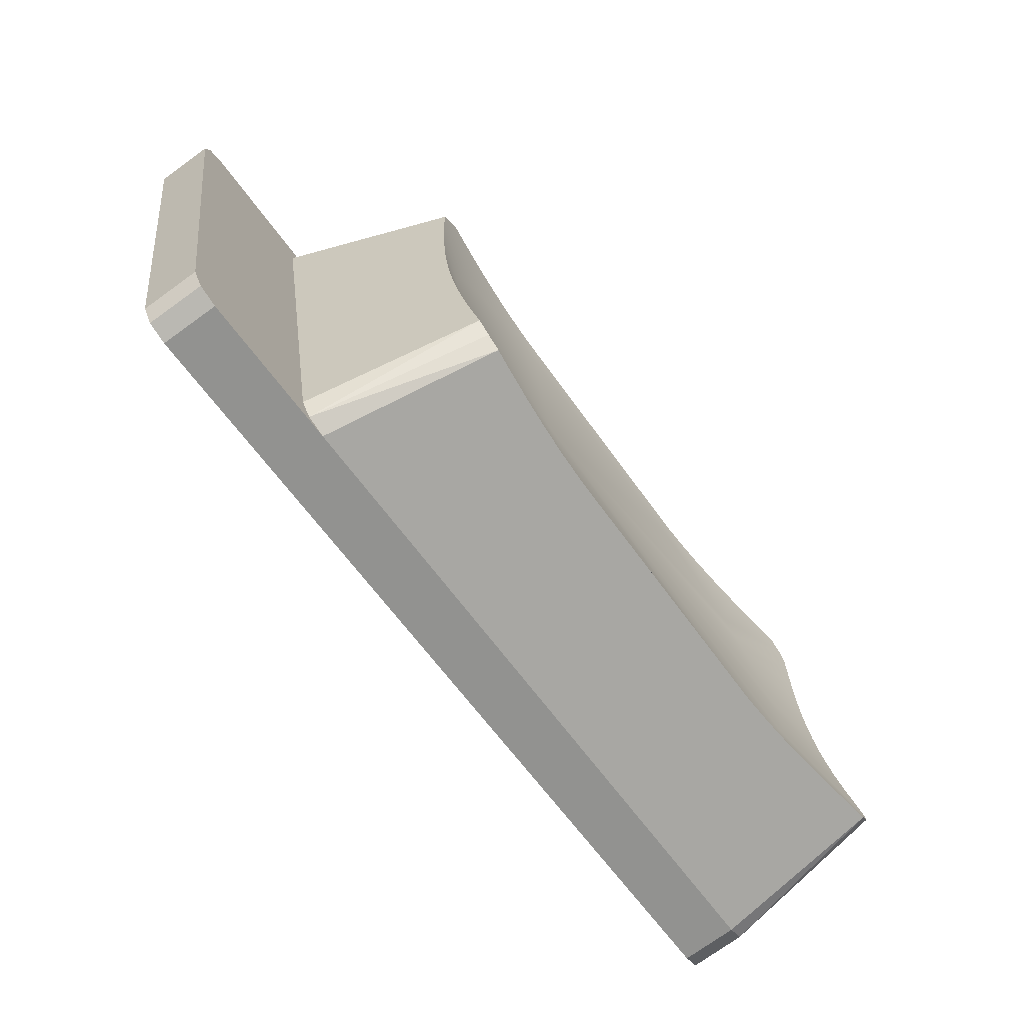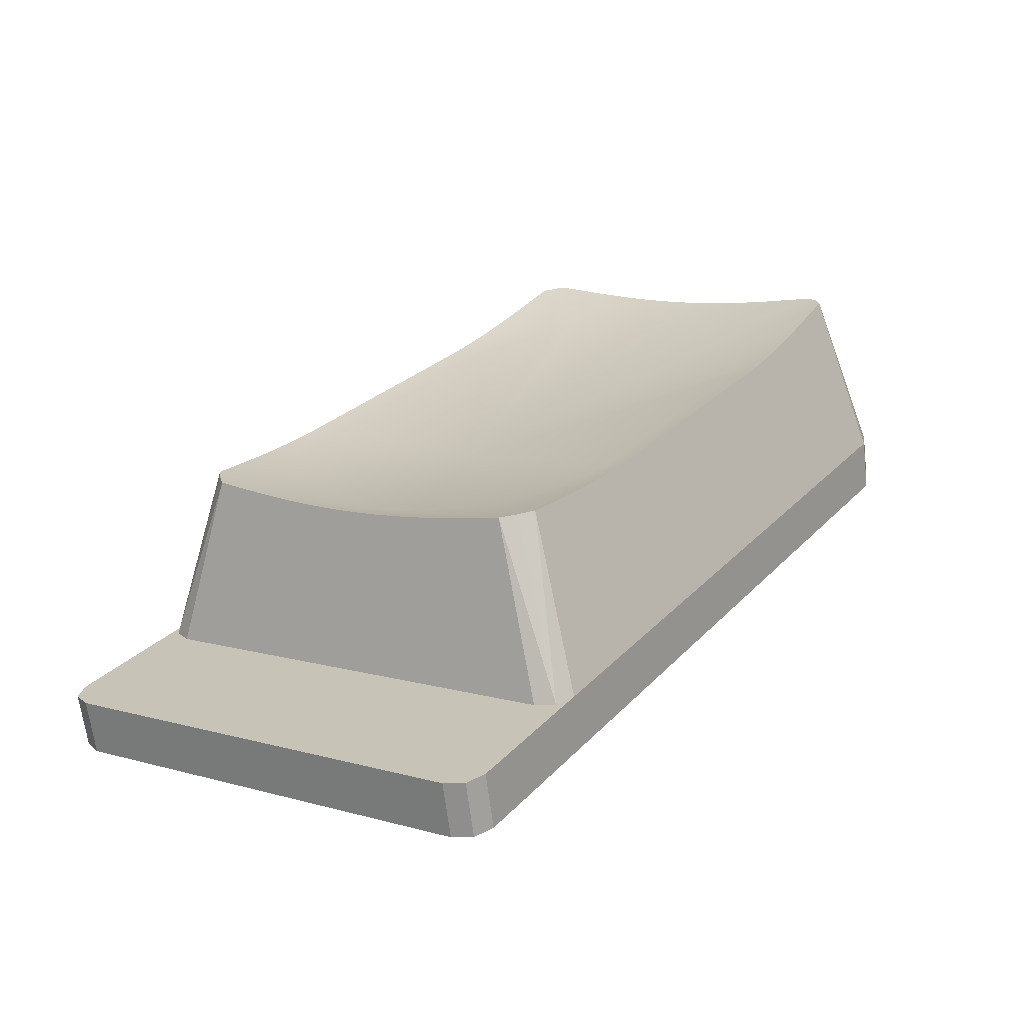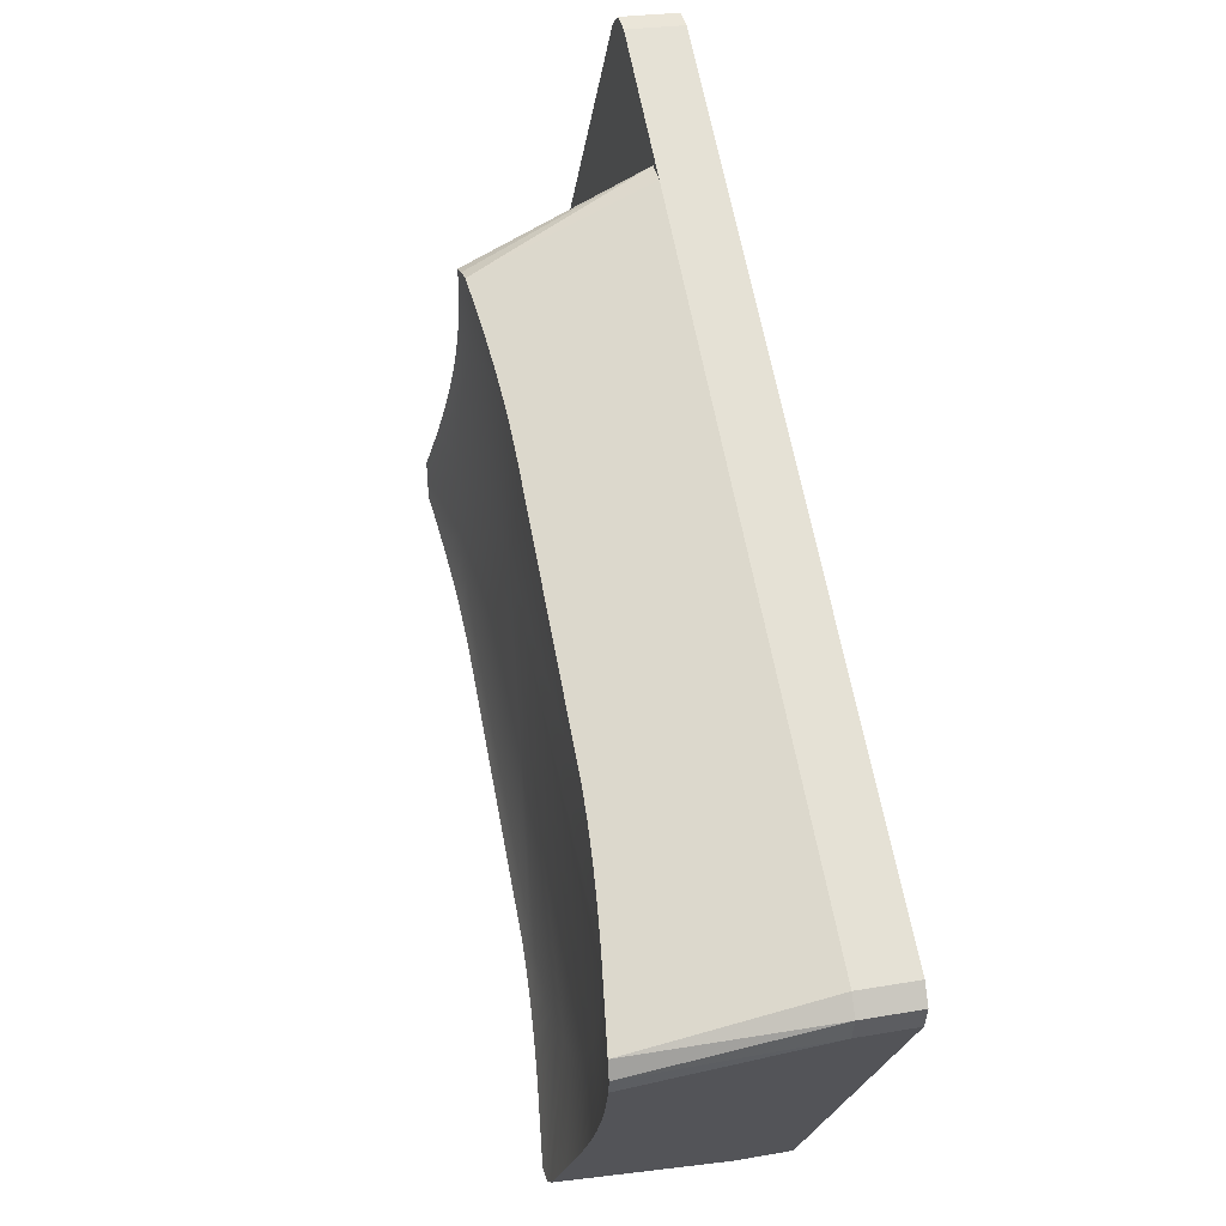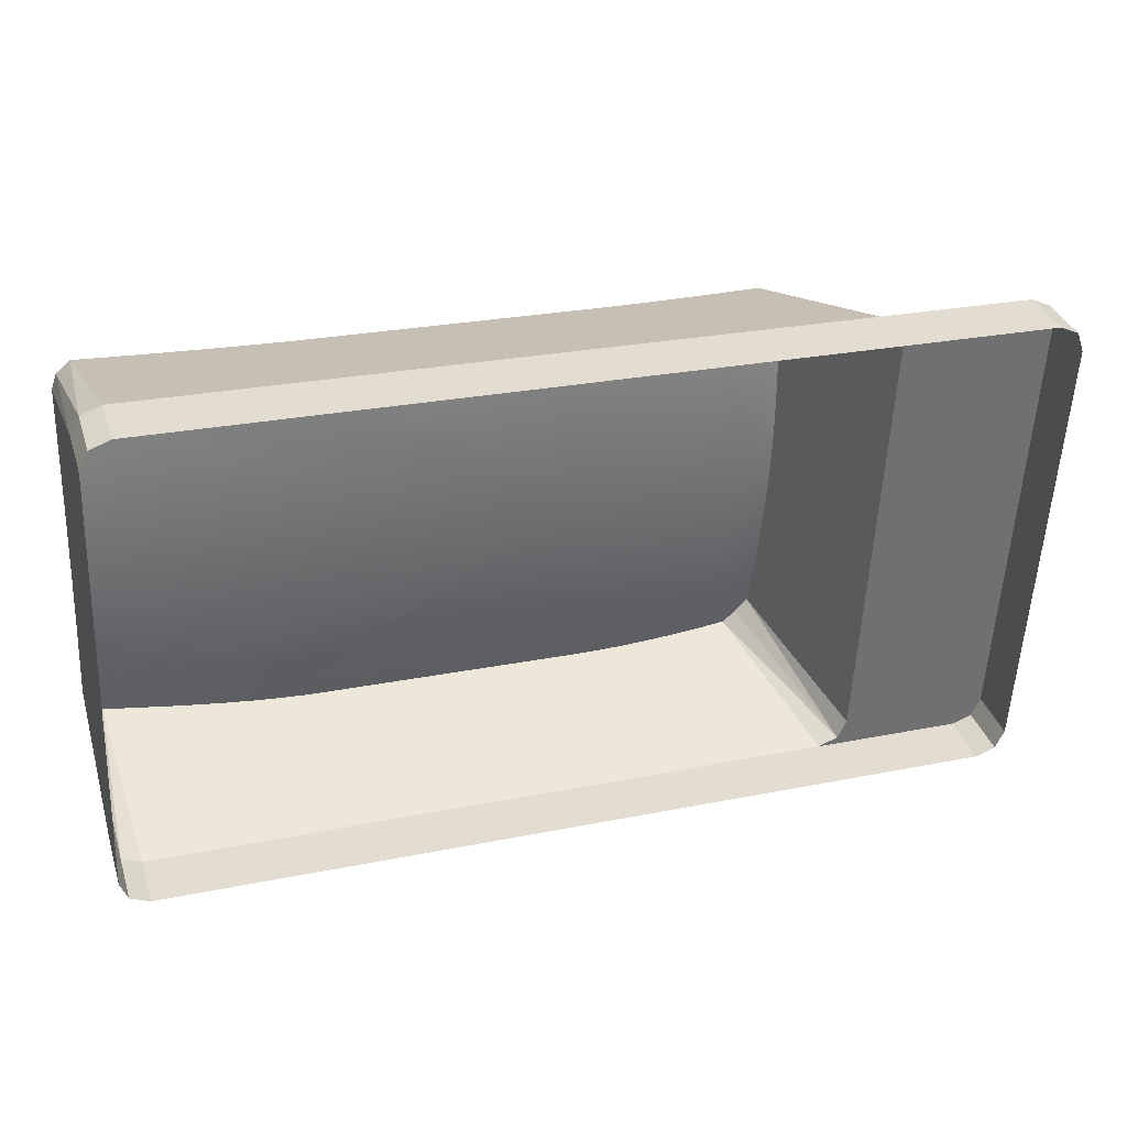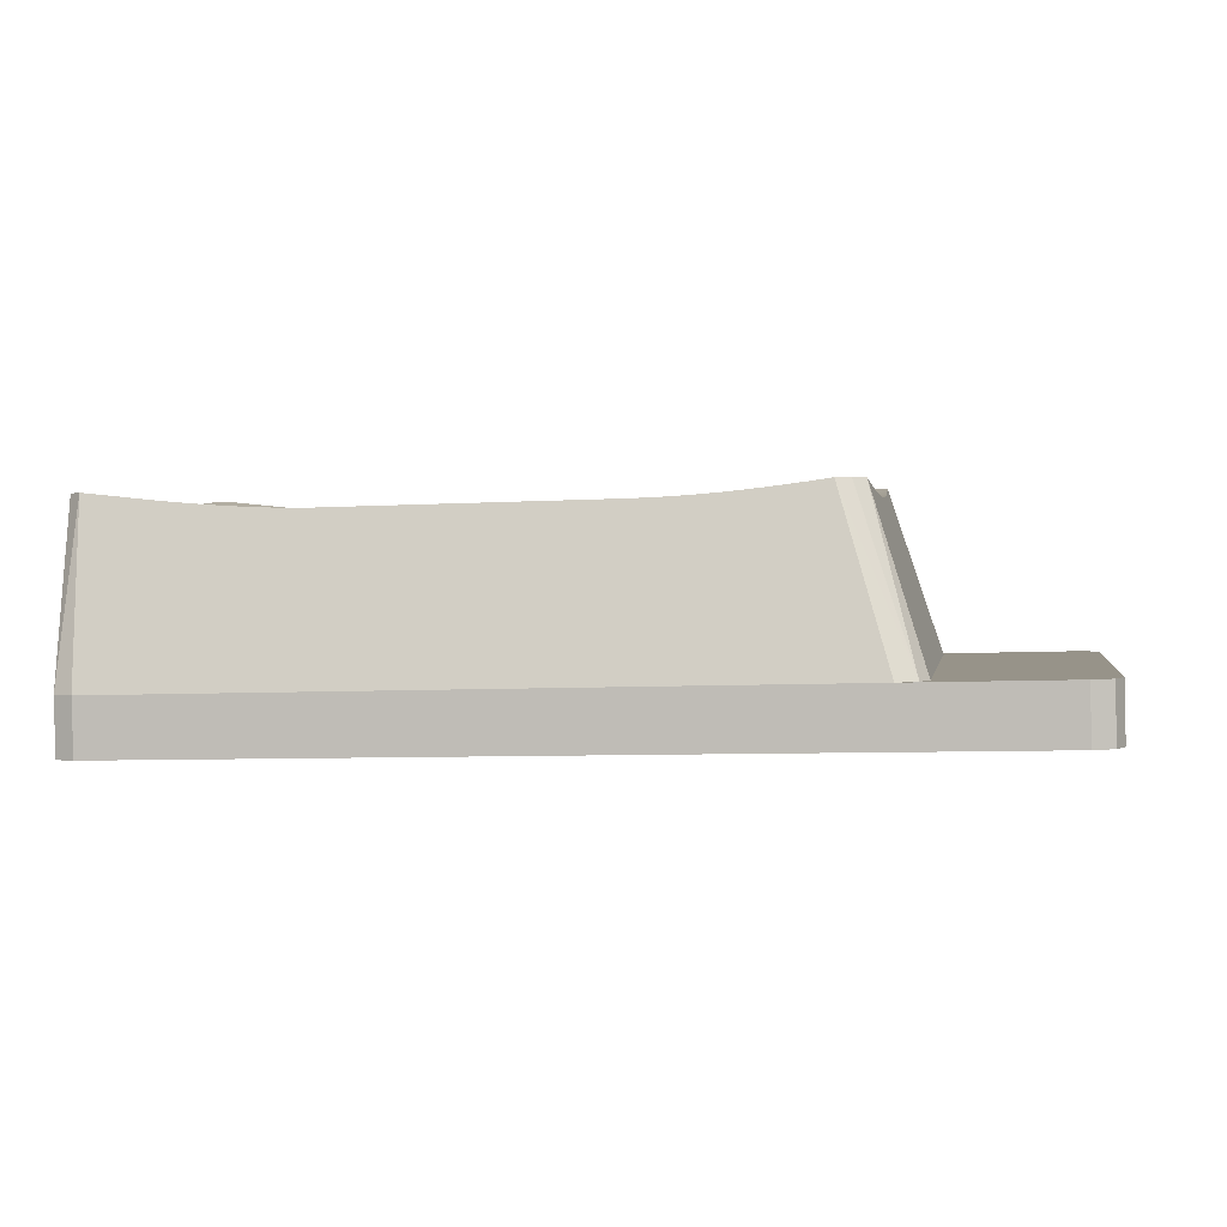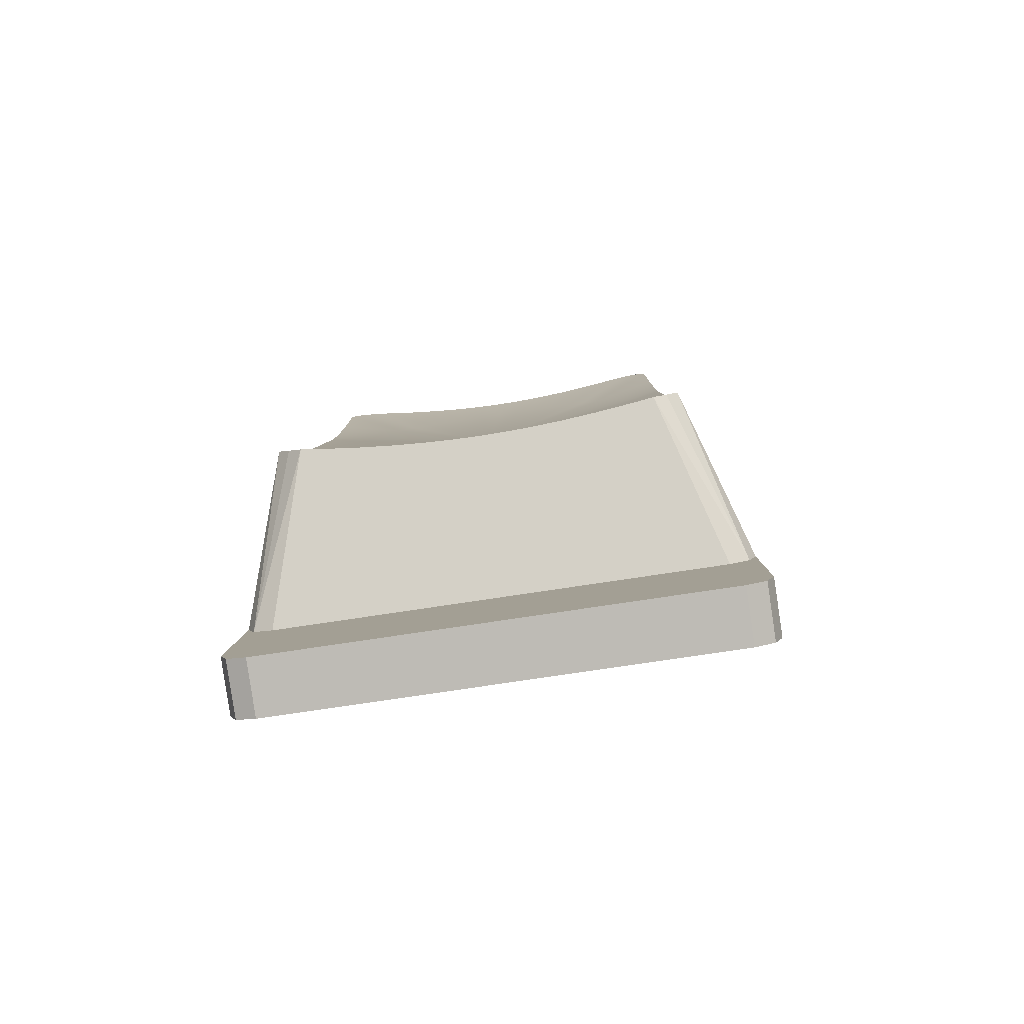
<metadata>
{"format":"obj","ext":"obj","renderer":"f3d","projection":"perspective","resolution":1024,"background":"white","views":[{"elev":-60.9,"azim":124.7,"up":"+Z"},{"elev":26.3,"azim":122.6,"up":"+Y"},{"elev":67.3,"azim":-101.0,"up":"+Z"},{"elev":26.4,"azim":-17.6,"up":"+Z"},{"elev":-7.0,"azim":9.9,"up":"+Y"},{"elev":5.3,"azim":91.4,"up":"+Y"}]}
</metadata>
<code>
o mesh259/mesh259-geometry#mesh259-geometry
v -0.8459 0.04031 0.07355
v -0.8494 0.04019 0.06923
v -0.8497 0.03964 0.07295
v -0.8459 0.04089 0.06934
v -0.8782 0.03833 0.06895
v -0.8459 0.03983 0.07792
v -0.8385 0.0219 0.03085
v -0.8459 0.04157 0.06514
v -0.8497 0.04075 0.06552
v -0.8504 0.03909 0.07659
v -0.8504 0.04129 0.06187
v -0.8516 0.03857 0.08012
v -0.846 0.03941 0.08259
v -0.8459 0.04238 0.06082
v -0.8516 0.04182 0.05835
v -0.8533 0.03807 0.08346
v -0.8461 0.03908 0.08777
v -0.846 0.04335 0.05623
v -0.8533 0.04232 0.05501
v -0.8554 0.0376 0.08655
v -0.8463 0.03882 0.09374
v -0.8461 0.04455 0.05118
v -0.8554 0.04278 0.05192
v -0.8578 0.03719 0.08935
v -0.8464 0.03874 0.09705
v -0.8463 0.04605 0.04539
v -0.8578 0.0432 0.04912
v -0.8607 0.03682 0.0918
v -0.8483 0.03843 0.09916
v -0.8385 0.01148 0.1006
v -0.8464 0.04694 0.04221
v -0.8483 0.04725 0.0401
v -0.8607 0.04356 0.04667
v -0.8638 0.03651 0.09387
v -0.8537 0.03772 0.1011
v -0.8398 0.01102 0.1037
v -0.8187 0.01083 0.1049
v -0.8398 0.02236 0.02777
v -0.8537 0.04714 0.03807
v -0.8638 0.04387 0.0446
v -0.8672 0.03626 0.09551
v -0.8597 0.03708 0.1012
v -0.8504 0.03815 0.101
v -0.8187 0.02255 0.0265
v -0.8504 0.04753 0.03825
v -0.8597 0.04655 0.03779
v -0.8672 0.04412 0.04295
v -0.8707 0.03609 0.09671
v -0.8648 0.03663 0.1012
v -0.9531 0.01083 0.1049
v -0.8429 0.01083 0.1049
v -0.8156 0.01102 0.1037
v -0.8429 0.02255 0.0265
v -0.9531 0.02255 0.0265
v -0.8648 0.04614 0.03759
v -0.8707 0.0443 0.04176
v -0.8744 0.03598 0.09743
v -0.8695 0.03634 0.1013
v -0.9531 0.002113 0.1036
v -0.8187 0.002113 0.1036
v -0.8156 0.02236 0.02777
v -0.8187 0.01384 0.02519
v -0.8695 0.04587 0.03747
v -0.8744 0.04441 0.04103
v -0.8782 0.03594 0.09768
v -0.8739 0.03617 0.1013
v -0.8156 0.002303 0.1024
v -0.8143 0.01148 0.1006
v -0.8739 0.04572 0.0374
v -0.8782 0.04444 0.04079
v -0.9216 0.03598 0.09743
v -0.8782 0.03612 0.1013
v -0.9562 0.002303 0.1024
v -0.8143 0.002764 0.09928
v -0.8143 0.0219 0.03085
v -0.8156 0.01365 0.02647
v -0.9531 0.01384 0.02519
v -0.8782 0.04567 0.03737
v -0.9216 0.04441 0.04103
v -0.9253 0.03609 0.09671
v -0.9562 0.01102 0.1037
v -0.8143 0.01319 0.02955
v -0.9562 0.02236 0.02777
v -0.9253 0.0443 0.04176
v -0.9288 0.03626 0.09551
v -0.9221 0.03617 0.1013
v -0.9546 0.03932 0.1008
v -0.9575 0.01148 0.1006
v -0.9562 0.01365 0.02647
v -0.9547 0.04862 0.03876
v -0.9221 0.04572 0.0374
v -0.9288 0.04412 0.04295
v -0.9322 0.03651 0.09387
v -0.9265 0.03634 0.1013
v -0.9567 0.0396 0.09899
v -0.9423 0.03772 0.1011
v -0.9575 0.002764 0.09928
v -0.9575 0.01319 0.02955
v -0.9423 0.04714 0.03807
v -0.9568 0.04834 0.04061
v -0.9265 0.04587 0.03747
v -0.9322 0.04387 0.0446
v -0.9353 0.03682 0.0918
v -0.9312 0.03663 0.1012
v -0.9382 0.03719 0.08935
v -0.9363 0.03708 0.1012
v -0.9575 0.03981 0.09653
v -0.9575 0.0219 0.03085
v -0.9363 0.04655 0.03779
v -0.9382 0.0432 0.04912
v -0.9312 0.04614 0.03759
v -0.9353 0.04356 0.04667
v -0.9406 0.0376 0.08655
v -0.9575 0.04787 0.04282
v -0.9406 0.04278 0.05192
v -0.9575 0.03995 0.09391
v -0.9575 0.04718 0.04557
v -0.9427 0.03807 0.08346
v -0.9575 0.04018 0.08794
v -0.9575 0.04565 0.05135
v -0.9427 0.04232 0.05501
v -0.9444 0.03857 0.08012
v -0.9575 0.0405 0.08275
v -0.9575 0.04444 0.0564
v -0.9444 0.04182 0.05835
v -0.9456 0.03909 0.07659
v -0.9575 0.0409 0.07808
v -0.9575 0.04346 0.06098
v -0.9456 0.04129 0.06187
v -0.9463 0.03964 0.07295
v -0.9575 0.04138 0.07371
v -0.9575 0.04264 0.0653
v -0.9463 0.04075 0.06552
v -0.9466 0.04019 0.06923
v -0.9575 0.04196 0.0695
f 1 2 3
f 2 1 4
f 3 2 1
f 4 1 2
f 2 5 3
f 3 5 2
f 3 6 1
f 1 6 3
f 1 7 4
f 4 7 1
f 8 2 4
f 4 2 8
f 2 9 5
f 5 9 2
f 3 5 10
f 10 5 3
f 6 3 10
f 10 3 6
f 6 7 1
f 1 7 6
f 4 7 8
f 8 7 4
f 2 8 9
f 9 8 2
f 9 11 5
f 5 11 9
f 10 5 12
f 12 5 10
f 10 13 6
f 6 13 10
f 13 7 6
f 6 7 13
f 8 7 14
f 14 7 8
f 14 9 8
f 8 9 14
f 9 14 11
f 11 14 9
f 11 15 5
f 5 15 11
f 12 5 16
f 16 5 12
f 13 10 12
f 12 10 13
f 17 7 13
f 13 7 17
f 14 7 18
f 18 7 14
f 18 11 14
f 14 11 18
f 11 18 15
f 15 18 11
f 15 19 5
f 5 19 15
f 16 5 20
f 20 5 16
f 17 12 16
f 16 12 17
f 12 17 13
f 13 17 12
f 21 7 17
f 17 7 21
f 18 7 22
f 22 7 18
f 22 15 18
f 18 15 22
f 15 22 19
f 19 22 15
f 19 23 5
f 5 23 19
f 20 5 24
f 24 5 20
f 21 16 20
f 20 16 21
f 16 21 17
f 17 21 16
f 25 7 21
f 21 7 25
f 22 7 26
f 26 7 22
f 26 19 22
f 22 19 26
f 19 26 23
f 23 26 19
f 23 27 5
f 5 27 23
f 24 5 28
f 28 5 24
f 29 20 24
f 24 20 29
f 20 29 21
f 21 29 20
f 7 25 30
f 30 25 7
f 21 29 25
f 25 29 21
f 26 7 31
f 31 7 26
f 32 23 26
f 26 23 32
f 23 32 27
f 27 32 23
f 27 33 5
f 5 33 27
f 28 5 34
f 34 5 28
f 35 24 28
f 28 24 35
f 24 35 29
f 29 35 24
f 25 36 30
f 30 36 25
f 30 37 7
f 7 37 30
f 25 29 36
f 36 29 25
f 38 31 7
f 7 31 38
f 32 26 31
f 31 26 32
f 39 27 32
f 32 27 39
f 27 39 33
f 33 39 27
f 33 40 5
f 5 40 33
f 34 5 41
f 41 5 34
f 42 28 34
f 34 28 42
f 28 42 35
f 35 42 28
f 29 35 43
f 43 35 29
f 36 37 30
f 30 37 36
f 44 7 37
f 37 7 44
f 43 36 29
f 29 36 43
f 38 32 31
f 31 32 38
f 44 38 7
f 7 38 44
f 39 32 45
f 45 32 39
f 46 33 39
f 39 33 46
f 33 46 40
f 40 46 33
f 40 47 5
f 5 47 40
f 41 5 48
f 48 5 41
f 49 34 41
f 41 34 49
f 34 49 42
f 42 49 34
f 50 35 42
f 42 35 50
f 50 43 35
f 35 43 50
f 37 36 51
f 51 36 37
f 44 37 52
f 52 37 44
f 43 51 36
f 36 51 43
f 32 38 45
f 45 38 32
f 38 44 53
f 53 44 38
f 45 54 39
f 39 54 45
f 39 54 46
f 46 54 39
f 55 40 46
f 46 40 55
f 40 55 47
f 47 55 40
f 47 56 5
f 5 56 47
f 48 5 57
f 57 5 48
f 58 41 48
f 48 41 58
f 41 58 49
f 49 58 41
f 50 42 49
f 49 42 50
f 43 50 51
f 51 50 43
f 59 37 51
f 51 37 59
f 60 52 37
f 37 52 60
f 44 52 61
f 61 52 44
f 45 38 53
f 53 38 45
f 44 62 53
f 53 62 44
f 54 45 53
f 53 45 54
f 46 54 55
f 55 54 46
f 63 47 55
f 55 47 63
f 47 63 56
f 56 63 47
f 56 64 5
f 5 64 56
f 57 5 65
f 65 5 57
f 66 48 57
f 57 48 66
f 48 66 58
f 58 66 48
f 50 49 58
f 58 49 50
f 50 59 51
f 51 59 50
f 37 59 60
f 60 59 37
f 52 60 67
f 67 60 52
f 61 52 68
f 68 52 61
f 61 62 44
f 44 62 61
f 62 54 53
f 53 54 62
f 55 54 63
f 63 54 55
f 69 56 63
f 63 56 69
f 56 69 64
f 64 69 56
f 64 70 5
f 5 70 64
f 65 5 71
f 71 5 65
f 72 57 65
f 65 57 72
f 57 72 66
f 66 72 57
f 50 58 66
f 66 58 50
f 50 73 59
f 59 73 50
f 74 52 67
f 67 52 74
f 52 74 68
f 68 74 52
f 61 68 75
f 75 68 61
f 62 61 76
f 76 61 62
f 54 62 77
f 77 62 54
f 63 54 69
f 69 54 63
f 78 64 69
f 69 64 78
f 64 78 70
f 70 78 64
f 70 79 5
f 5 79 70
f 5 80 71
f 71 80 5
f 72 65 71
f 71 65 72
f 50 66 72
f 72 66 50
f 73 50 81
f 81 50 73
f 82 68 74
f 74 68 82
f 68 82 75
f 75 82 68
f 75 76 61
f 61 76 75
f 77 83 54
f 54 83 77
f 69 54 78
f 78 54 69
f 78 79 70
f 70 79 78
f 5 79 84
f 84 79 5
f 5 85 80
f 80 85 5
f 80 86 71
f 71 86 80
f 72 71 86
f 86 71 72
f 86 50 72
f 72 50 86
f 87 81 50
f 50 81 87
f 88 73 81
f 81 73 88
f 76 75 82
f 82 75 76
f 83 77 89
f 89 77 83
f 90 54 83
f 83 54 90
f 54 91 78
f 78 91 54
f 78 91 79
f 79 91 78
f 91 84 79
f 79 84 91
f 5 84 92
f 92 84 5
f 5 93 85
f 85 93 5
f 85 94 80
f 80 94 85
f 86 80 94
f 94 80 86
f 94 50 86
f 86 50 94
f 95 81 87
f 87 81 95
f 50 96 87
f 87 96 50
f 73 88 97
f 97 88 73
f 95 88 81
f 81 88 95
f 98 83 89
f 89 83 98
f 99 54 90
f 90 54 99
f 90 83 100
f 100 83 90
f 91 54 101
f 101 54 91
f 84 91 101
f 101 91 84
f 101 92 84
f 84 92 101
f 5 92 102
f 102 92 5
f 5 103 93
f 93 103 5
f 93 104 85
f 85 104 93
f 94 85 104
f 104 85 94
f 104 50 94
f 94 50 104
f 87 105 95
f 95 105 87
f 96 50 106
f 106 50 96
f 105 87 96
f 96 87 105
f 88 98 97
f 97 98 88
f 107 88 95
f 95 88 107
f 83 98 108
f 108 98 83
f 109 54 99
f 99 54 109
f 90 110 99
f 99 110 90
f 83 108 100
f 100 108 83
f 110 90 100
f 100 90 110
f 101 54 111
f 111 54 101
f 92 101 111
f 111 101 92
f 111 102 92
f 92 102 111
f 5 102 112
f 112 102 5
f 5 105 103
f 103 105 5
f 103 106 93
f 93 106 103
f 104 93 106
f 106 93 104
f 106 50 104
f 104 50 106
f 105 113 95
f 95 113 105
f 106 103 96
f 96 103 106
f 105 96 103
f 103 96 105
f 98 88 107
f 107 88 98
f 113 107 95
f 95 107 113
f 98 114 108
f 108 114 98
f 111 54 109
f 109 54 111
f 112 109 99
f 99 109 112
f 99 110 112
f 112 110 99
f 108 114 100
f 100 114 108
f 110 100 115
f 115 100 110
f 102 111 109
f 109 111 102
f 109 112 102
f 102 112 109
f 5 112 110
f 110 112 5
f 5 113 105
f 105 113 5
f 98 107 116
f 116 107 98
f 113 116 107
f 107 116 113
f 98 117 114
f 114 117 98
f 115 100 114
f 114 100 115
f 5 110 115
f 115 110 5
f 5 118 113
f 113 118 5
f 98 116 119
f 119 116 98
f 113 118 116
f 116 118 113
f 98 120 117
f 117 120 98
f 115 114 117
f 117 114 115
f 5 115 121
f 121 115 5
f 5 122 118
f 118 122 5
f 118 119 116
f 116 119 118
f 98 119 123
f 123 119 98
f 98 124 120
f 120 124 98
f 121 117 120
f 120 117 121
f 115 117 121
f 121 117 115
f 5 121 125
f 125 121 5
f 5 126 122
f 122 126 5
f 118 122 119
f 119 122 118
f 122 123 119
f 119 123 122
f 98 123 127
f 127 123 98
f 98 128 124
f 124 128 98
f 125 120 124
f 124 120 125
f 121 120 125
f 125 120 121
f 5 125 129
f 129 125 5
f 5 130 126
f 126 130 5
f 122 126 123
f 123 126 122
f 126 127 123
f 123 127 126
f 98 127 131
f 131 127 98
f 98 132 128
f 128 132 98
f 129 124 128
f 128 124 129
f 125 124 129
f 129 124 125
f 5 129 133
f 133 129 5
f 5 134 130
f 130 134 5
f 126 130 127
f 127 130 126
f 130 131 127
f 127 131 130
f 98 131 135
f 135 131 98
f 98 135 132
f 132 135 98
f 133 128 132
f 132 128 133
f 129 128 133
f 133 128 129
f 5 133 134
f 134 133 5
f 130 134 131
f 131 134 130
f 134 135 131
f 131 135 134
f 134 132 135
f 135 132 134
f 133 132 134
f 134 132 133

</code>
